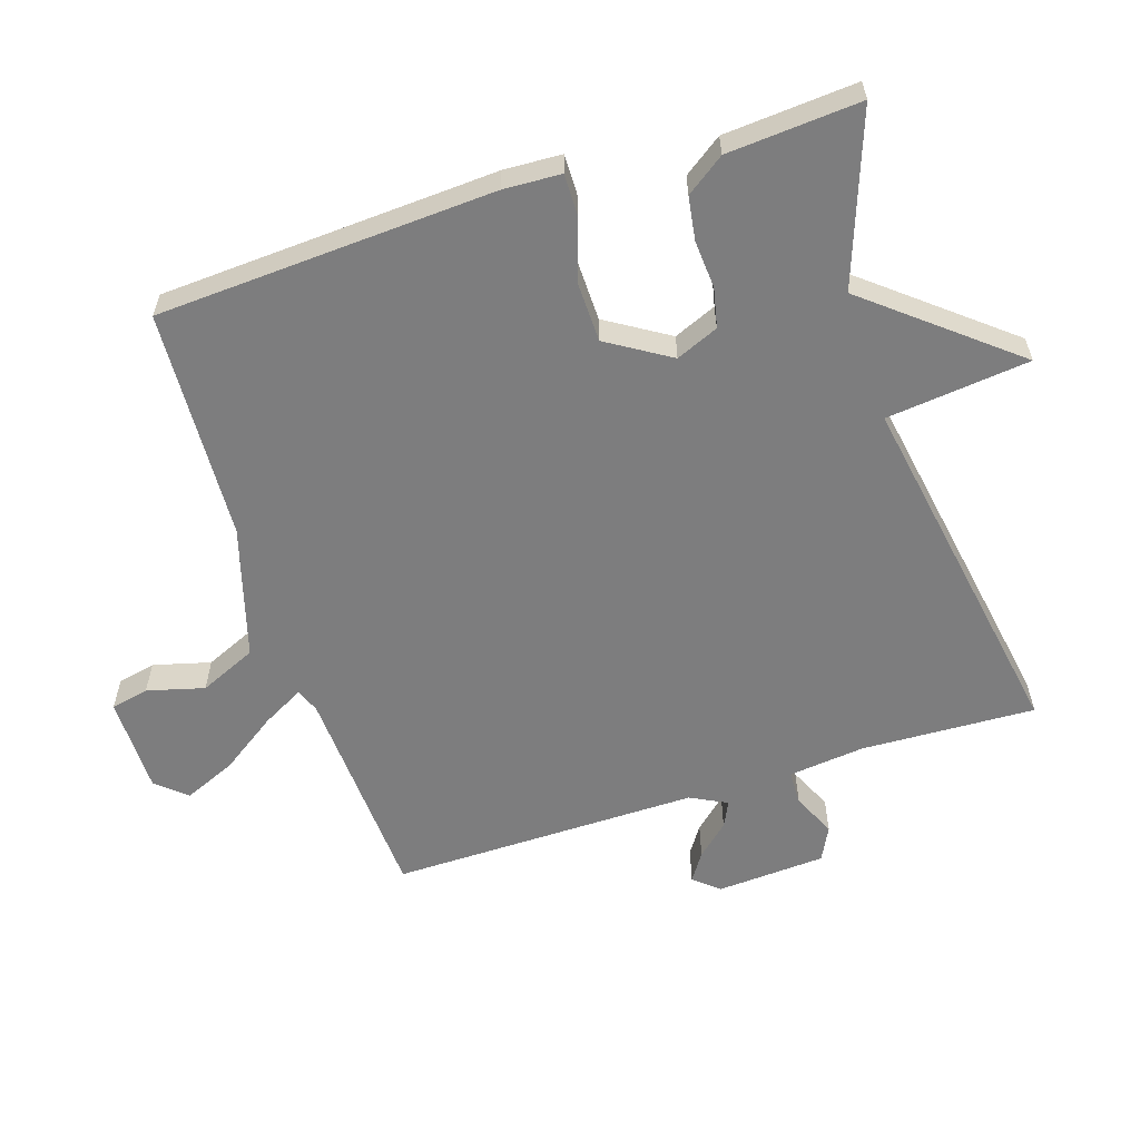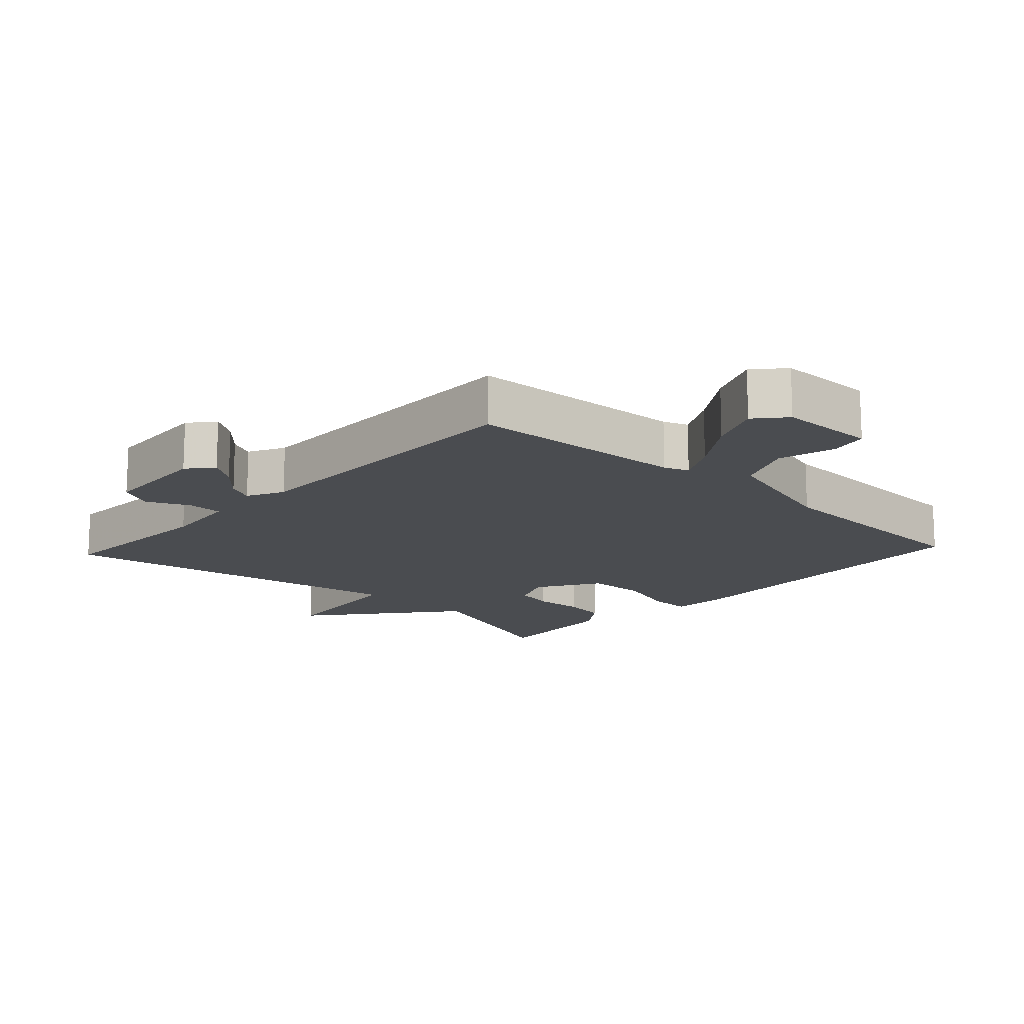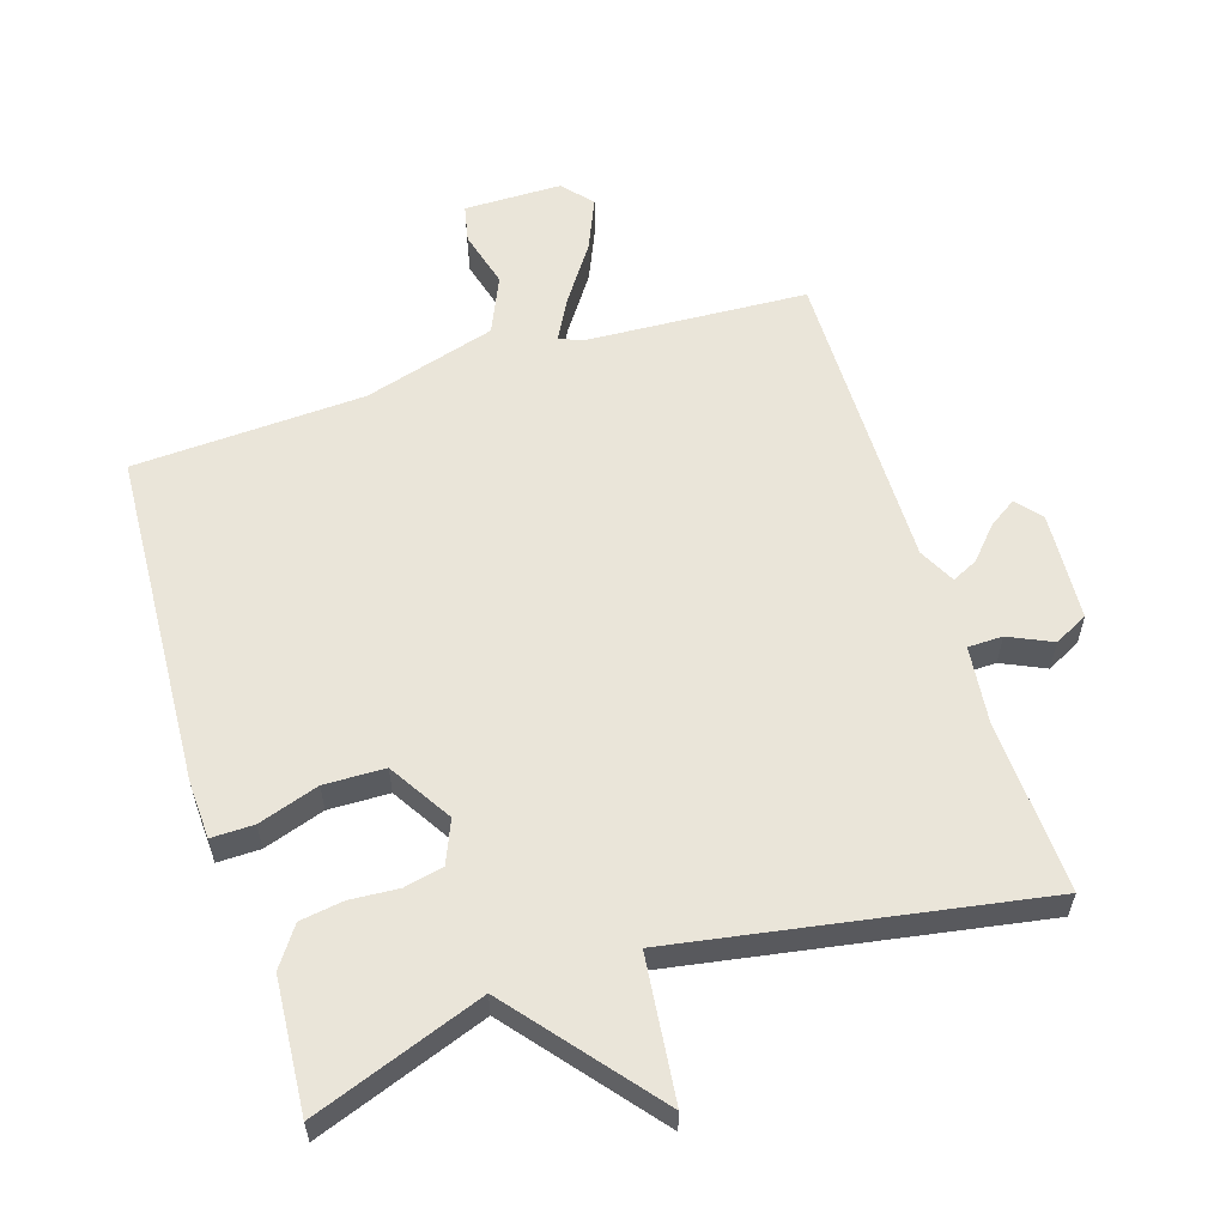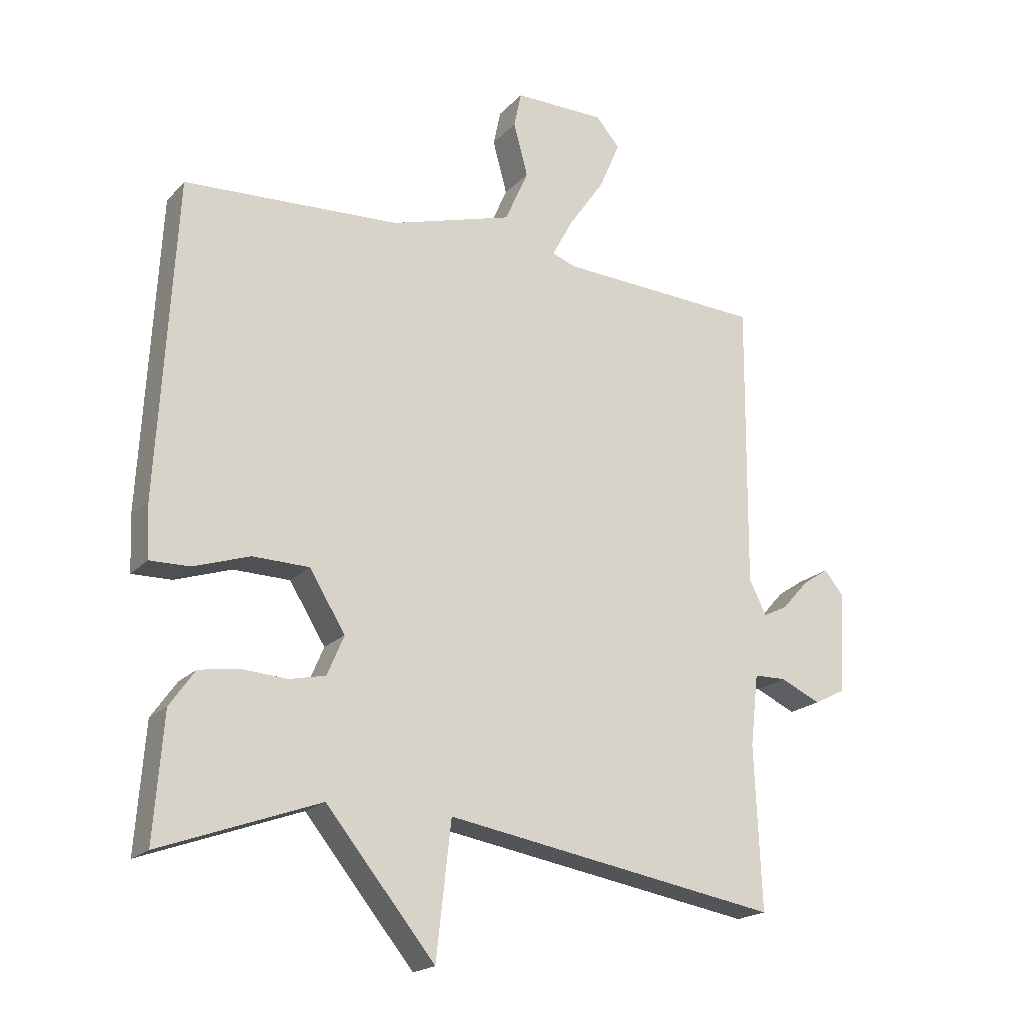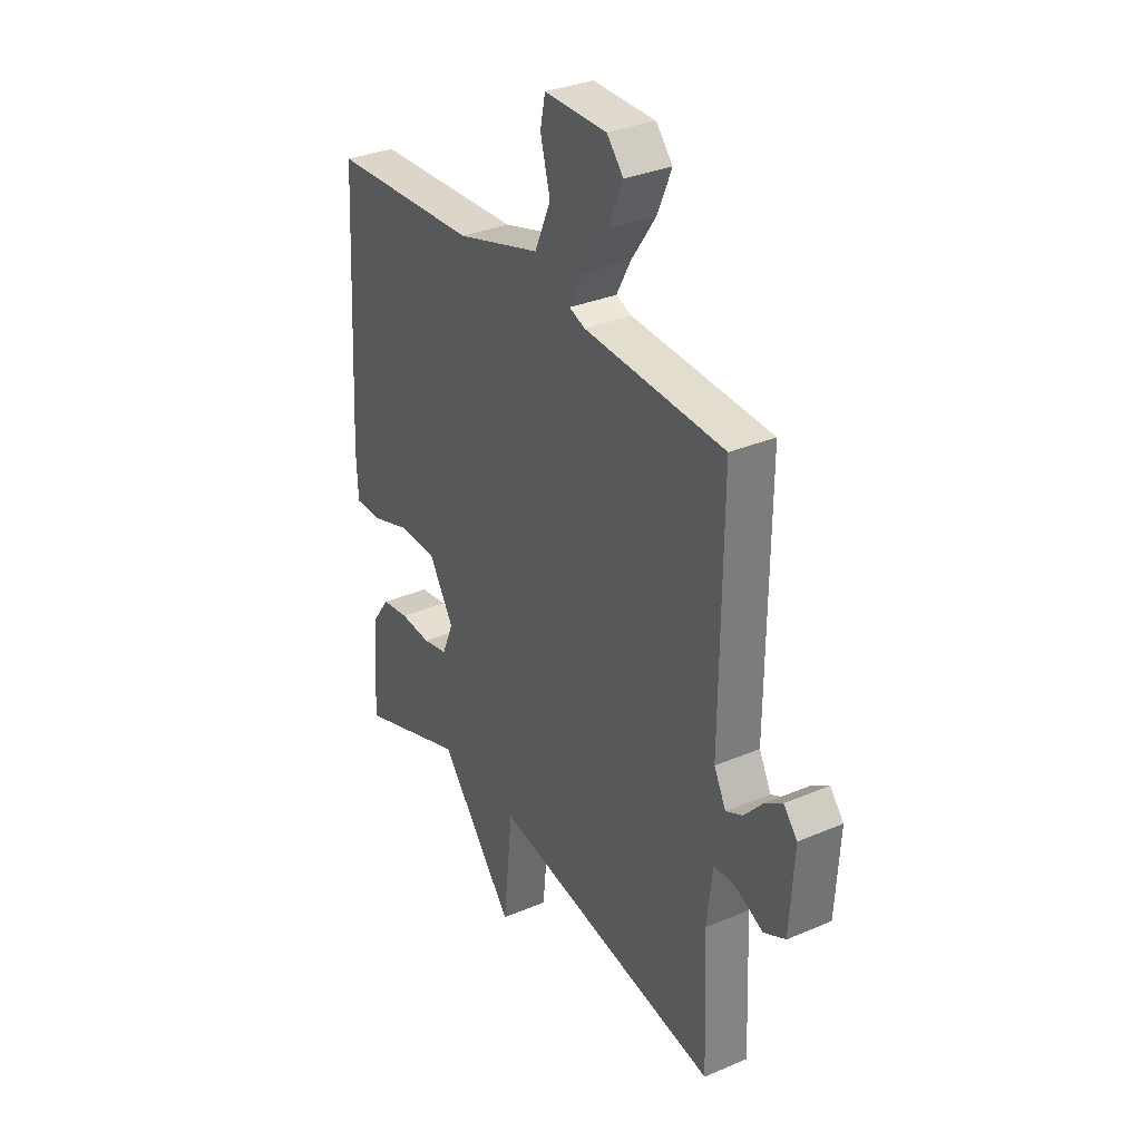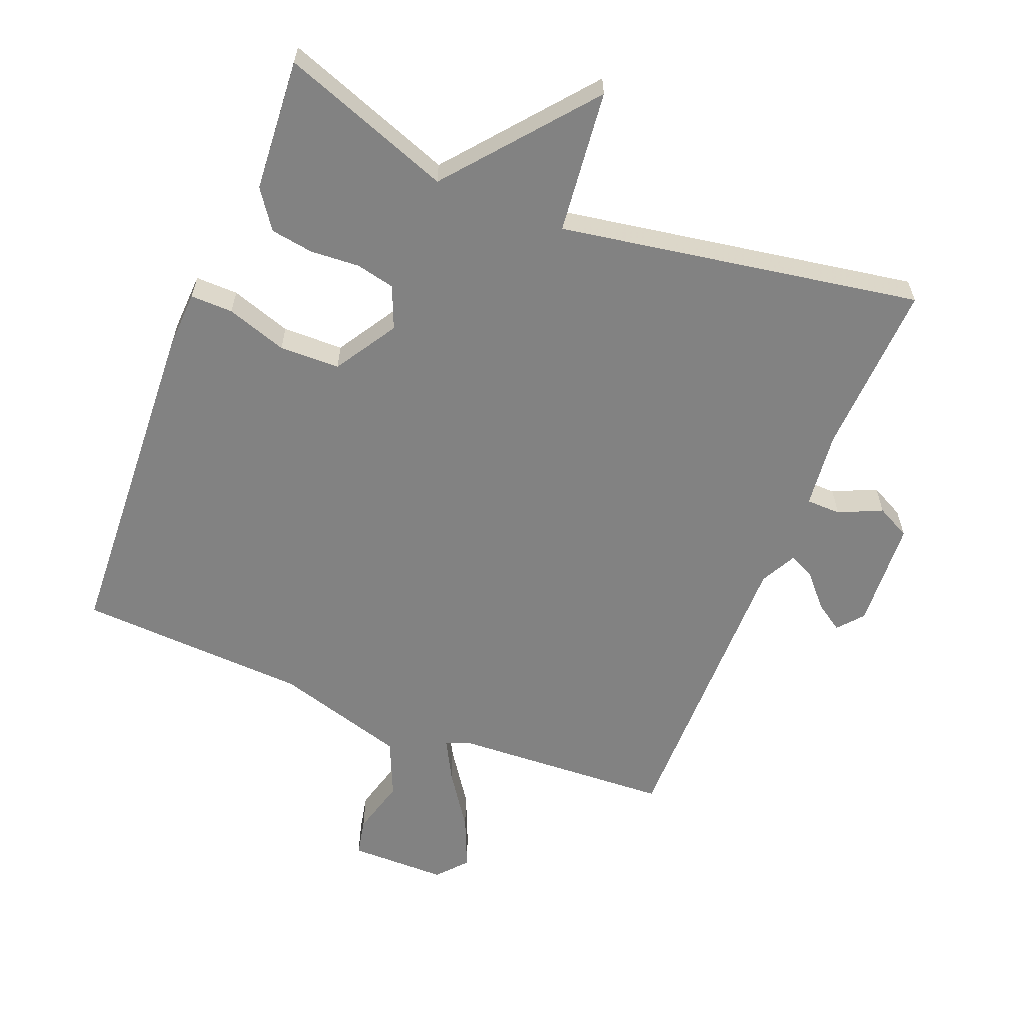
<metadata>
{"format":"obj","ext":"obj","renderer":"f3d","projection":"perspective","resolution":1024,"background":"white","views":[{"elev":-59.2,"azim":107.9,"up":"+Y"},{"elev":-15.1,"azim":-42.8,"up":"+Y"},{"elev":58.5,"azim":162.4,"up":"+Y"},{"elev":-19.5,"azim":150.9,"up":"+Z"},{"elev":32.5,"azim":-120.7,"up":"+Z"},{"elev":-60.7,"azim":158.1,"up":"+Y"}]}
</metadata>
<code>
v -0.5 0.07 -0.5
v -0.489 0.07 -0.238
v -0.502 0.07 -0.123
v -0.554 0.07 -0.122
v -0.619 0.07 -0.152
v -0.67 0.07 -0.126
v -0.68 0.07 0.038
v -0.648 0.07 0.076
v -0.606 0.07 0.048
v -0.563 0.07 0
v -0.524 0.07 -0.019
v -0.496 0.07 0.036
v -0.5 0.07 0.5
v -0.17 0.07 0.518
v -0.133 0.07 0.532
v -0.167 0.07 0.595
v -0.225 0.07 0.679
v -0.259 0.07 0.758
v -0.22 0.07 0.803
v -0.073 0.07 0.804
v -0.061 0.07 0.747
v -0.084 0.07 0.661
v -0.046 0.07 0.575
v 0.152 0.07 0.517
v 0.5 0.07 0.5
v 0.528 0.07 -0.008
v 0.524 0.07 -0.095
v 0.46 0.07 -0.094
v 0.369 0.07 -0.064
v 0.278 0.07 -0.066
v 0.22 0.07 -0.16
v 0.247 0.07 -0.224
v 0.306 0.07 -0.237
v 0.379 0.07 -0.232
v 0.444 0.07 -0.242
v 0.485 0.07 -0.3
v 0.5 0.07 -0.5
v 0.243 0.07 -0.407
v 0.067 0.07 -0.623
v 0.043 0.07 -0.407
v -0.5 0 -0.5
v -0.489 0 -0.238
v -0.502 0 -0.123
v -0.554 0 -0.122
v -0.619 0 -0.152
v -0.67 0 -0.126
v -0.68 0 0.038
v -0.648 0 0.076
v -0.606 0 0.048
v -0.563 0 0
v -0.524 0 -0.019
v -0.496 0 0.036
v -0.5 0 0.5
v -0.17 0 0.518
v -0.133 0 0.532
v -0.167 0 0.595
v -0.225 0 0.679
v -0.259 0 0.758
v -0.22 0 0.803
v -0.073 0 0.804
v -0.061 0 0.747
v -0.084 0 0.661
v -0.046 0 0.575
v 0.152 0 0.517
v 0.5 0 0.5
v 0.528 0 -0.008
v 0.524 0 -0.095
v 0.46 0 -0.094
v 0.369 0 -0.064
v 0.278 0 -0.066
v 0.22 0 -0.16
v 0.247 0 -0.224
v 0.306 0 -0.237
v 0.379 0 -0.232
v 0.444 0 -0.242
v 0.485 0 -0.3
v 0.5 0 -0.5
v 0.243 0 -0.407
v 0.067 0 -0.623
v 0.043 0 -0.407
f 38 39 40
f 36 37 38
f 35 36 38
f 34 35 38
f 33 34 38
f 32 33 38 40
f 40 1 2
f 32 40 2
f 31 32 2
f 27 28 29
f 26 27 29
f 25 26 29
f 24 25 29
f 23 24 29 30
f 20 21 22
f 19 20 22
f 18 19 22
f 17 18 22
f 16 17 22
f 15 16 22 23
f 12 13 14
f 11 12 14 15
f 8 9 10
f 7 8 10
f 6 7 10
f 5 6 10
f 4 5 10
f 3 4 10 11
f 31 2 3
f 30 31 3
f 23 30 3
f 15 23 3
f 3 11 15
f 80 79 78
f 78 77 76
f 78 76 75
f 78 75 74
f 78 74 73
f 80 78 73 72
f 42 41 80
f 42 80 72
f 42 72 71
f 69 68 67
f 69 67 66
f 69 66 65
f 69 65 64
f 70 69 64 63
f 62 61 60
f 62 60 59
f 62 59 58
f 62 58 57
f 62 57 56
f 63 62 56 55
f 54 53 52
f 55 54 52 51
f 50 49 48
f 50 48 47
f 50 47 46
f 50 46 45
f 50 45 44
f 51 50 44 43
f 43 42 71
f 43 71 70
f 43 70 63
f 43 63 55
f 55 51 43
f 1 41 42 2
f 2 42 43 3
f 3 43 44 4
f 4 44 45 5
f 5 45 46 6
f 6 46 47 7
f 7 47 48 8
f 8 48 49 9
f 9 49 50 10
f 10 50 51 11
f 11 51 52 12
f 12 52 53 13
f 13 53 54 14
f 14 54 55 15
f 15 55 56 16
f 16 56 57 17
f 17 57 58 18
f 18 58 59 19
f 19 59 60 20
f 20 60 61 21
f 21 61 62 22
f 22 62 63 23
f 23 63 64 24
f 24 64 65 25
f 25 65 66 26
f 26 66 67 27
f 27 67 68 28
f 28 68 69 29
f 29 69 70 30
f 30 70 71 31
f 31 71 72 32
f 32 72 73 33
f 33 73 74 34
f 34 74 75 35
f 35 75 76 36
f 36 76 77 37
f 37 77 78 38
f 38 78 79 39
f 39 79 80 40
f 40 80 41 1

</code>
